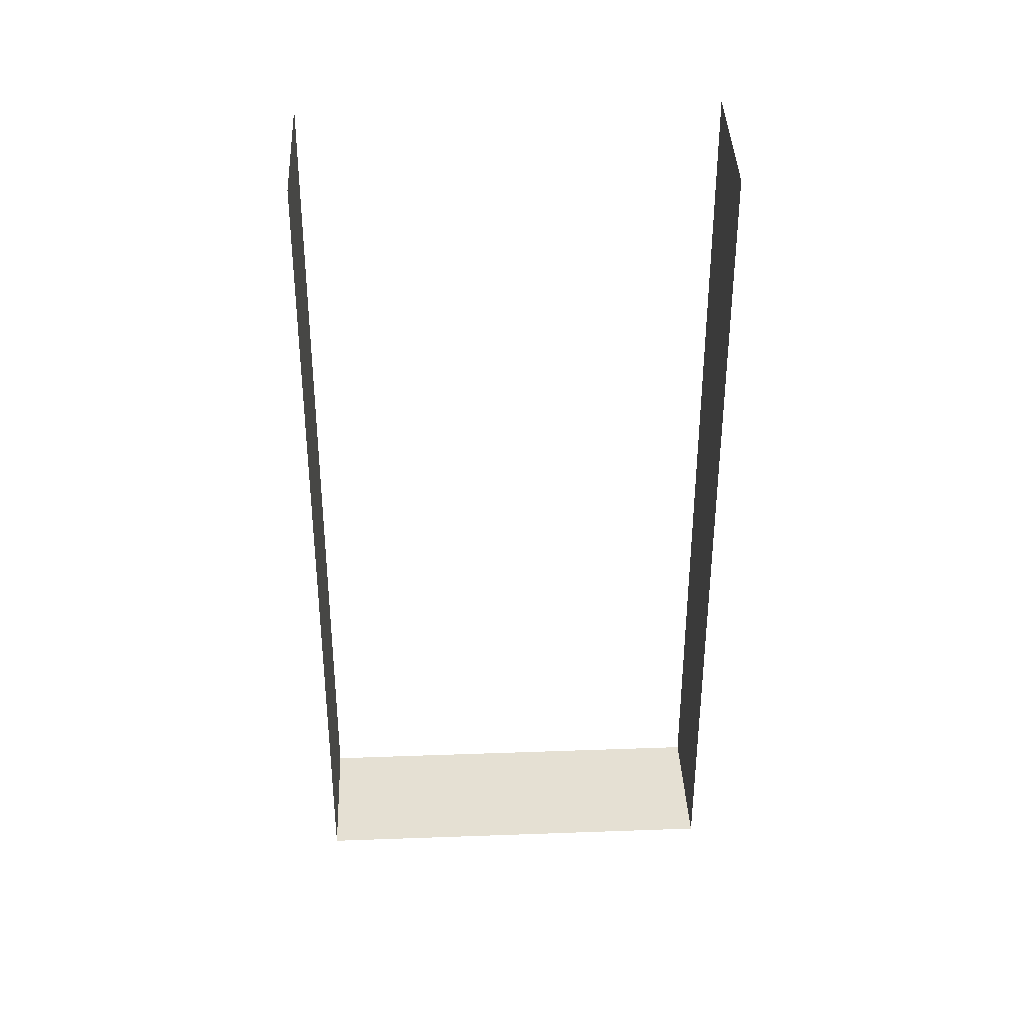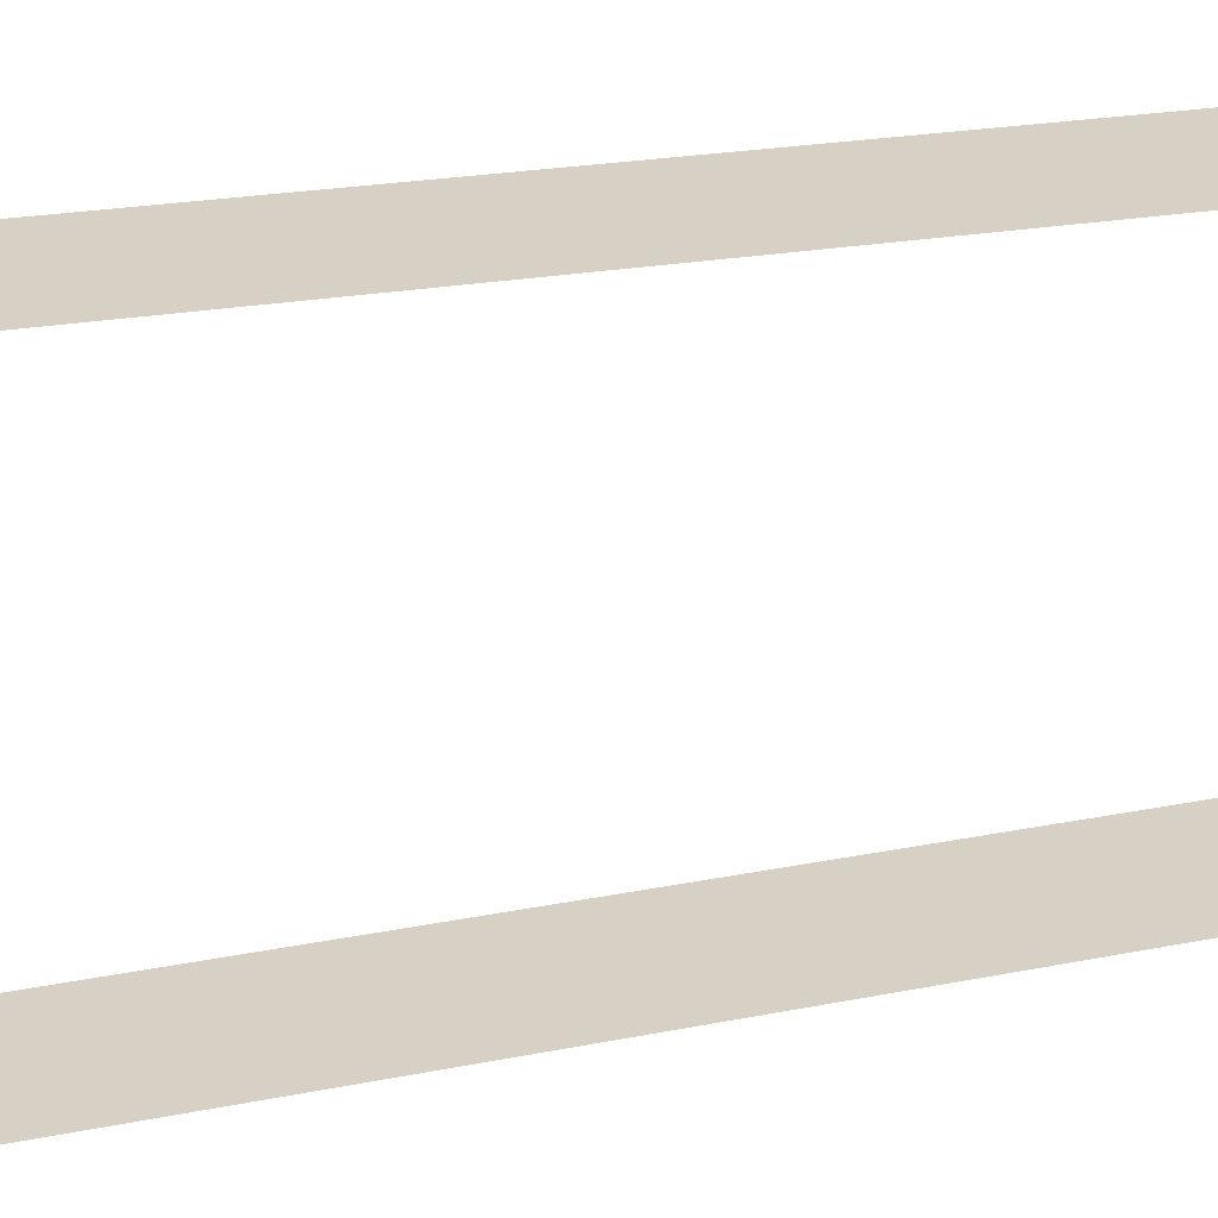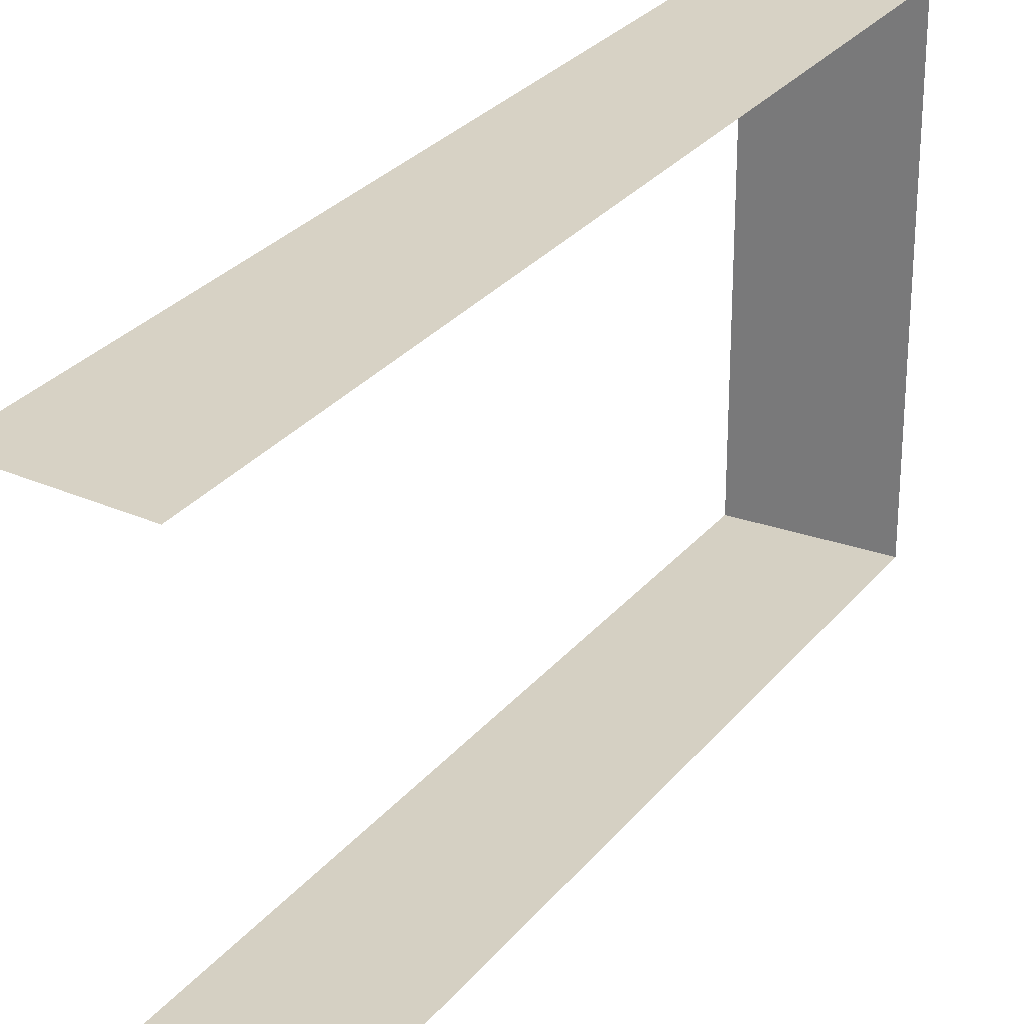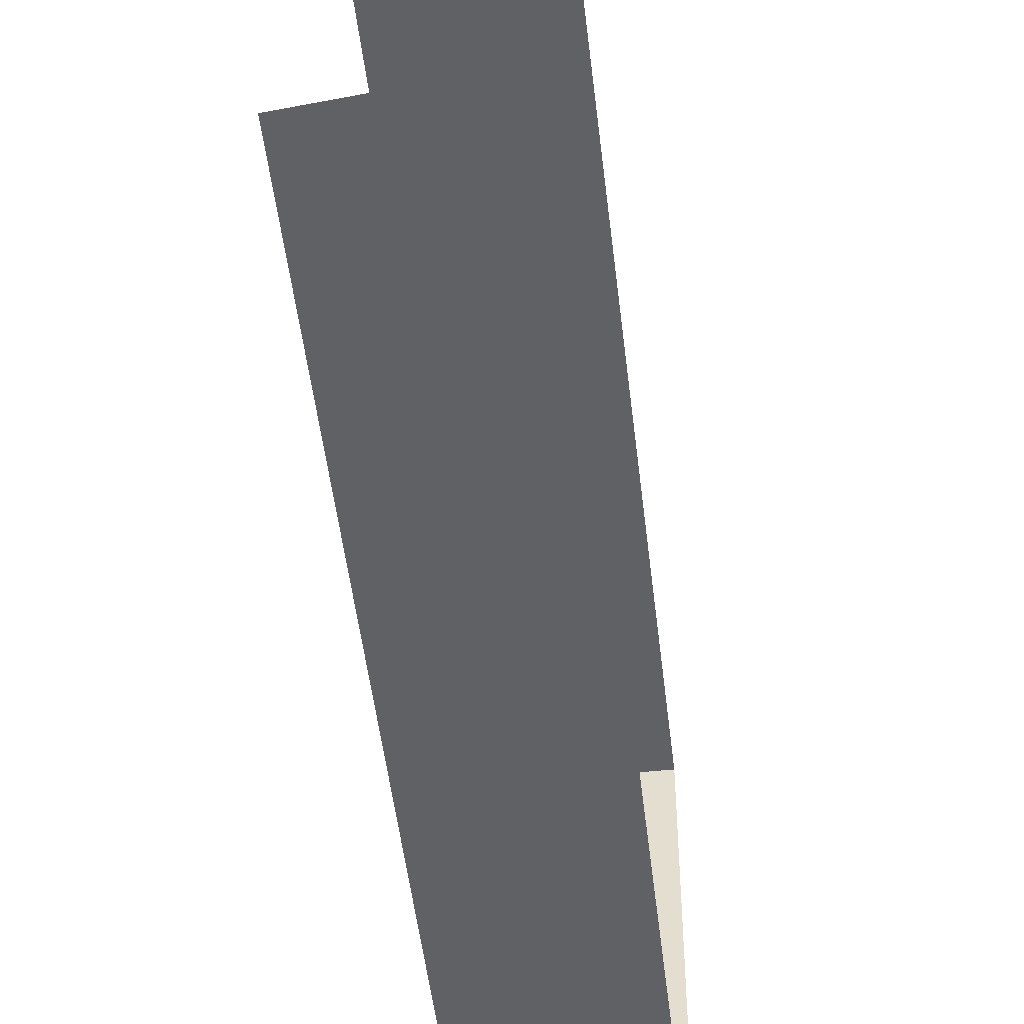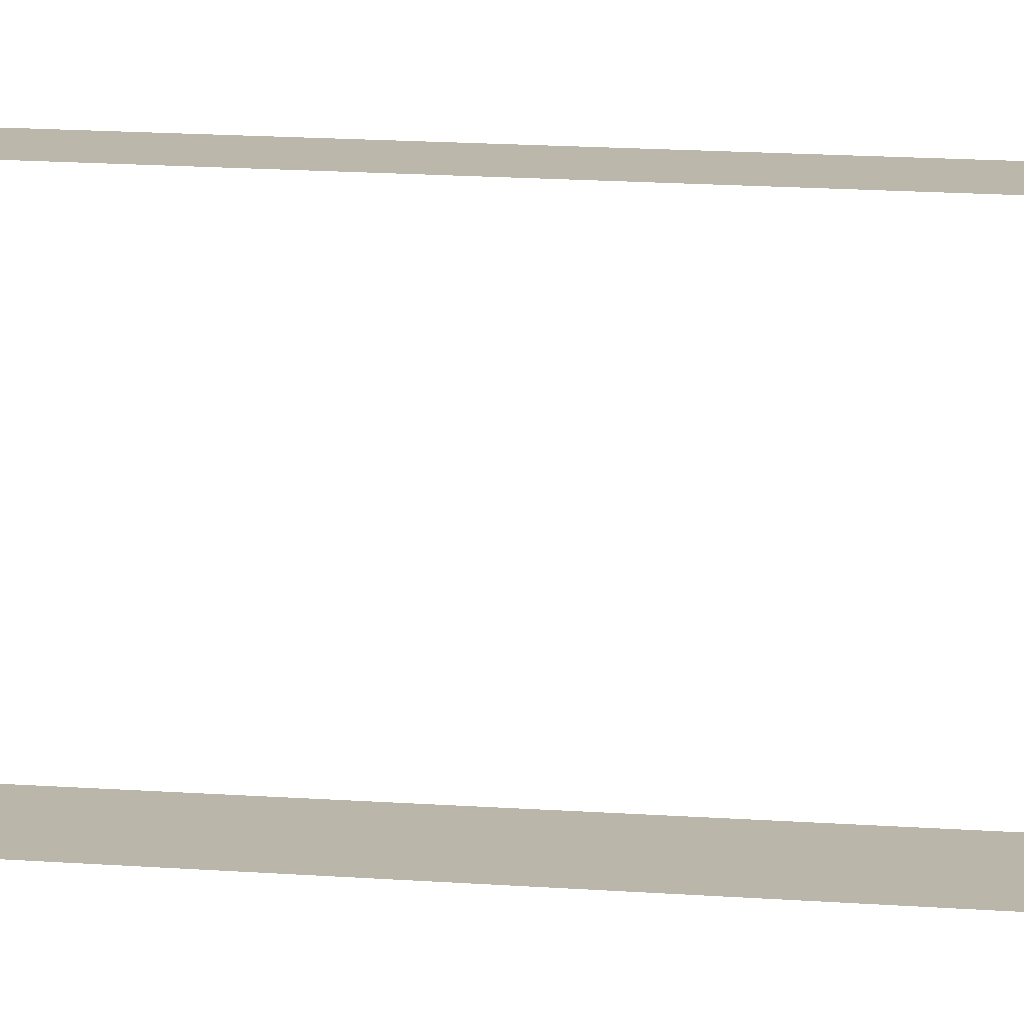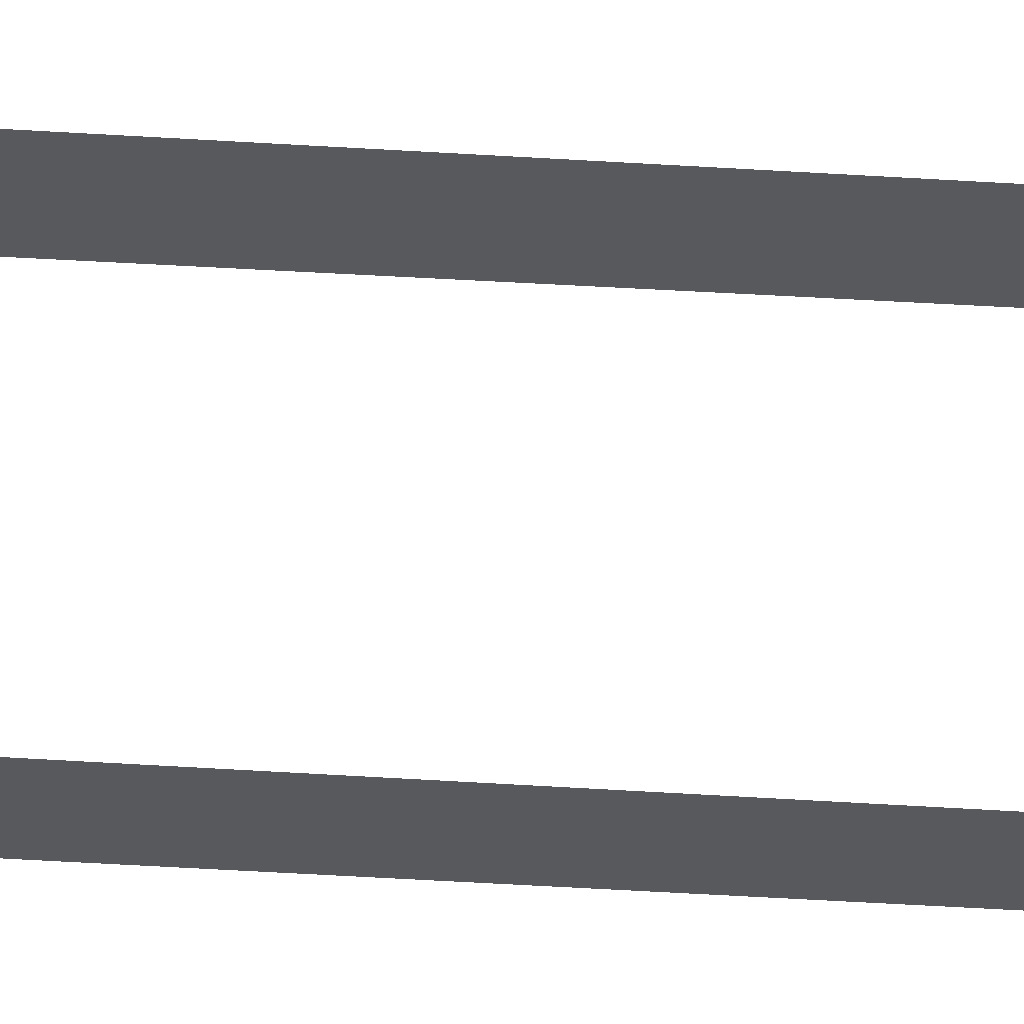
<metadata>
{"format":"obj","ext":"obj","renderer":"f3d","projection":"perspective","resolution":1024,"background":"white","views":[{"elev":38.2,"azim":87.4,"up":"+Y"},{"elev":26.8,"azim":73.7,"up":"+Z"},{"elev":26.8,"azim":-150.6,"up":"+Z"},{"elev":-49.4,"azim":-173.4,"up":"+Z"},{"elev":14.0,"azim":99.8,"up":"+Z"},{"elev":-29.7,"azim":-96.0,"up":"+Z"}]}
</metadata>
<code>
g Box_Geo05_mBox_base_blue
v -0.03 0.0549 0.007627
v -0.03 0.02203 0.007955
v -0.02492 0.02203 0.007955
v -0.02492 0.0544 0.007627
v -0.03 0.02203 0.007955
v -0.03 0.02203 -0.007955
v -0.02492 0.02203 -0.007955
v -0.02492 0.02203 0.007955
v -0.03 0.02203 -0.007955
v -0.03 0.0549 -0.007627
v -0.02492 0.0544 -0.007627
v -0.02492 0.02203 -0.007955
g Box_Geo05_mBox_base_blue_0
f 3 2 1
f 4 3 1
f 7 6 5
f 8 7 5
f 11 10 9
f 12 11 9

</code>
